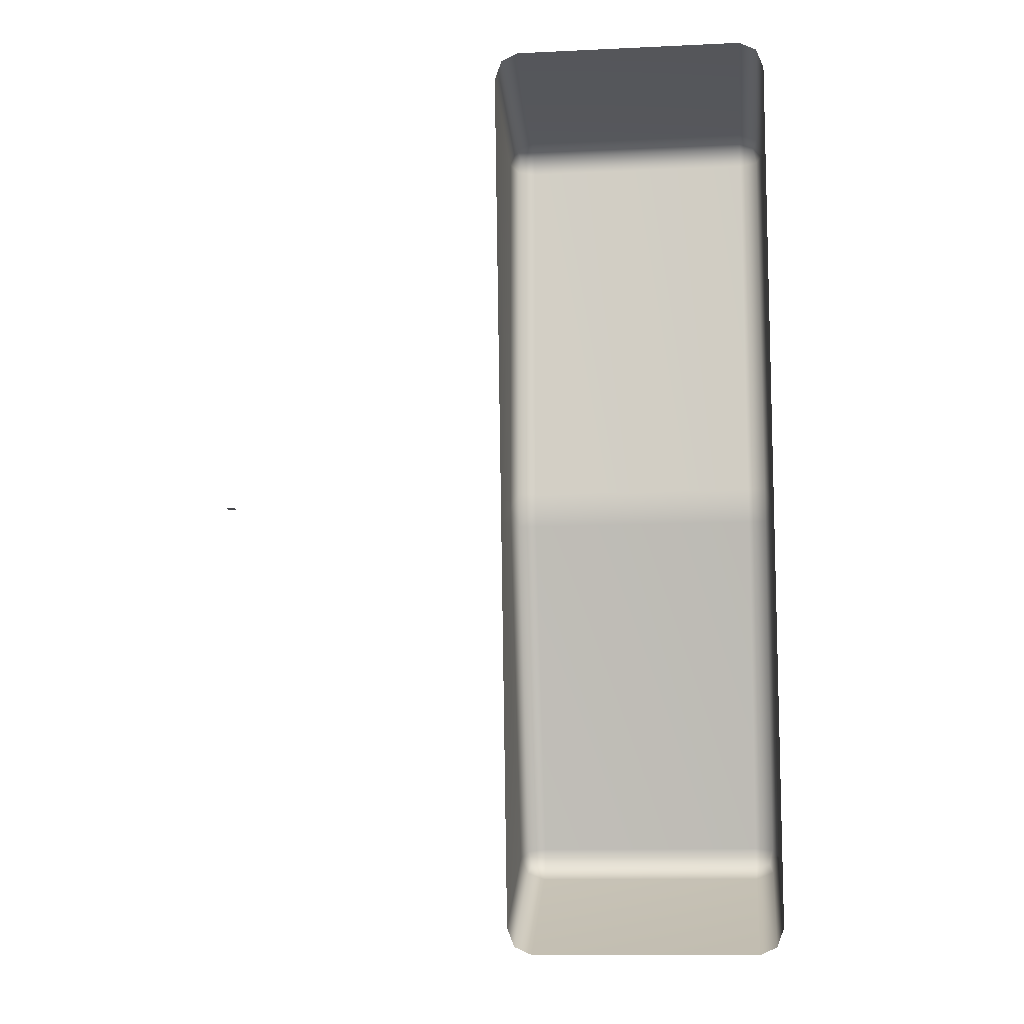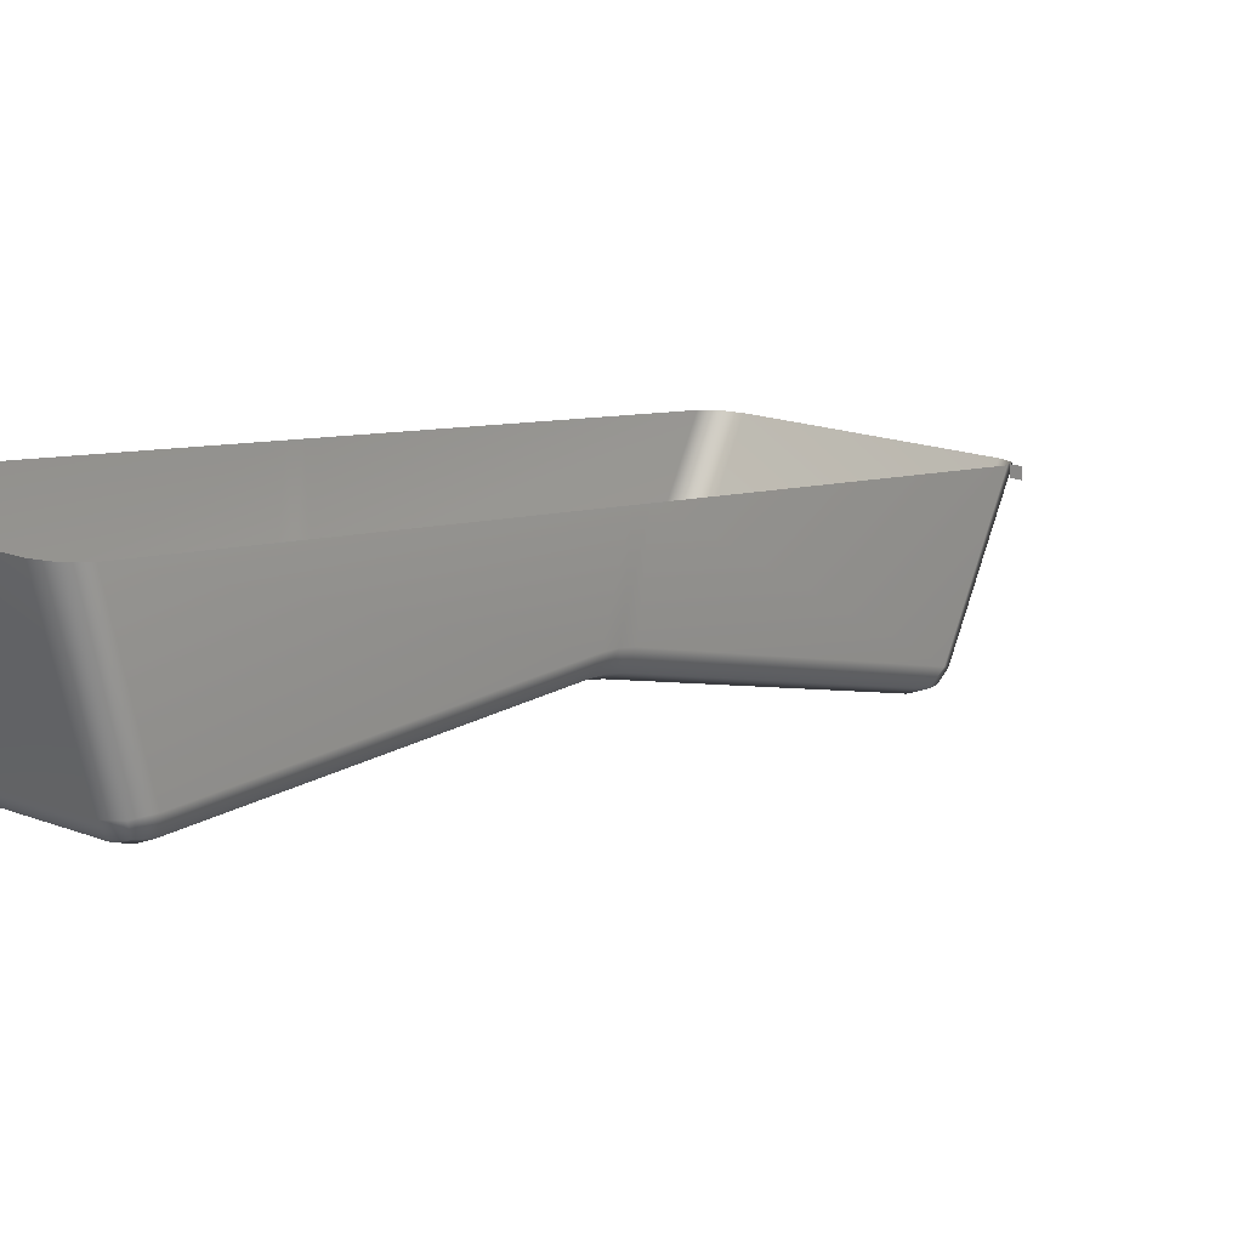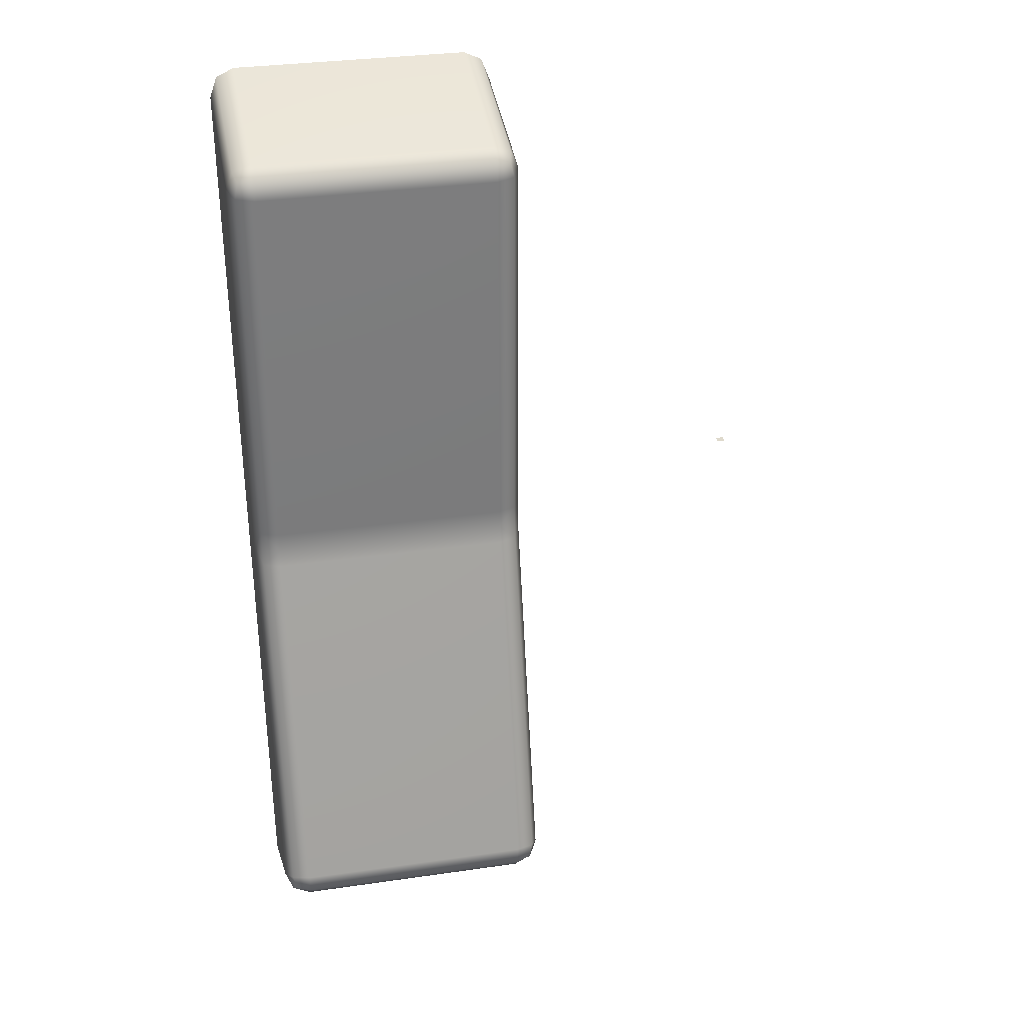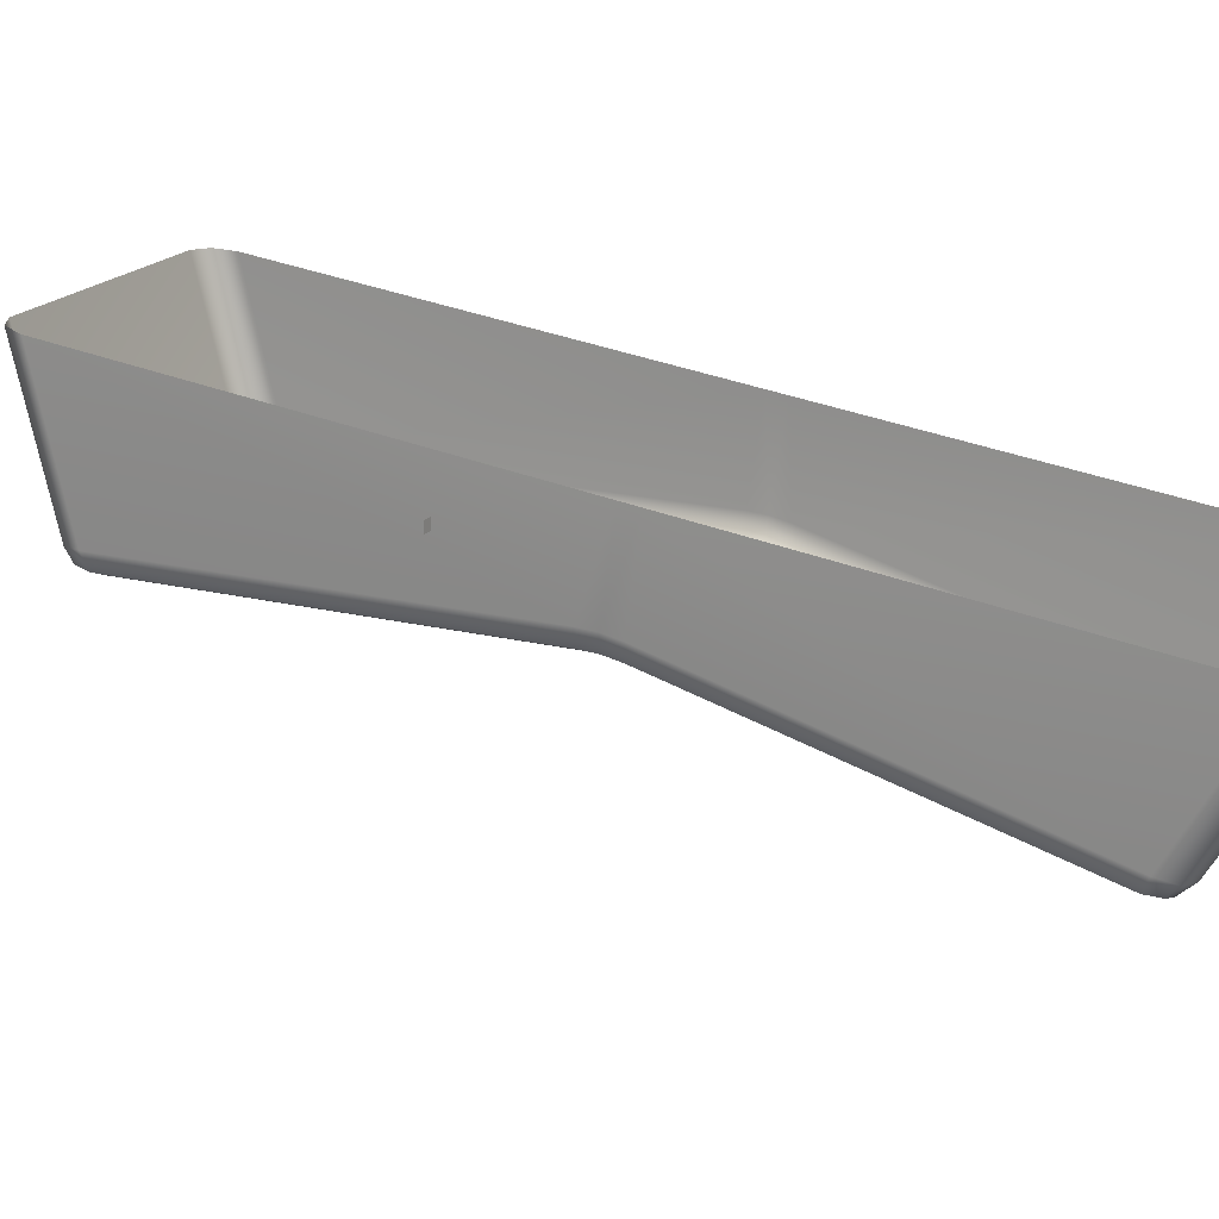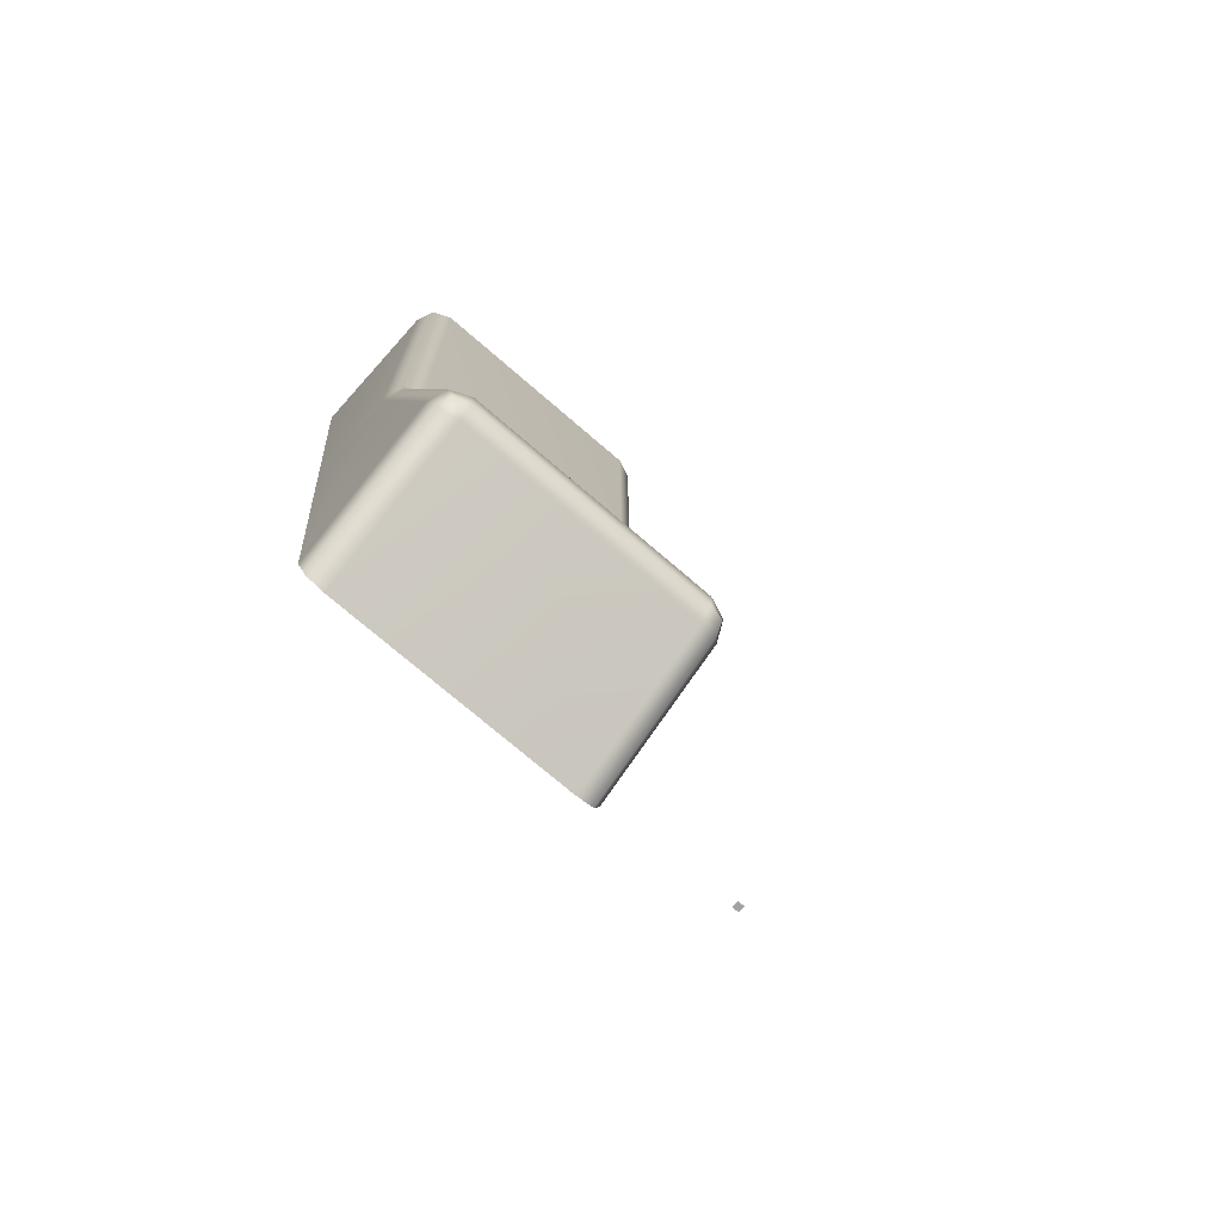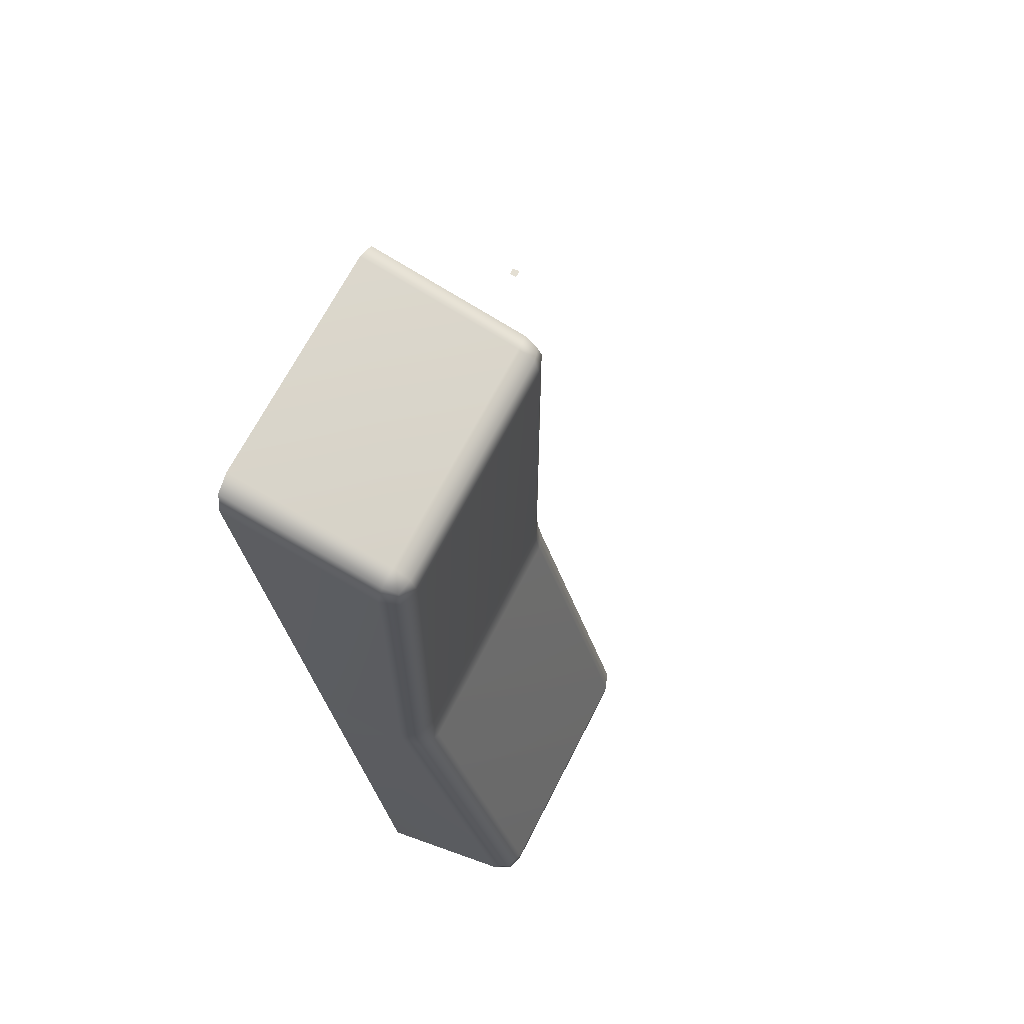
<metadata>
{"format":"obj","ext":"obj","renderer":"f3d","projection":"perspective","resolution":1024,"background":"white","views":[{"elev":-11.6,"azim":-173.6,"up":"+Z"},{"elev":16.5,"azim":38.8,"up":"+Y"},{"elev":32.1,"azim":-11.5,"up":"+Z"},{"elev":18.7,"azim":115.3,"up":"+Y"},{"elev":-72.9,"azim":-40.9,"up":"+Z"},{"elev":66.8,"azim":-63.1,"up":"+Z"}]}
</metadata>
<code>
o LightSwitchDialA_22_LightSwitchDialA_22_1_GeomSubset_1
v -0.0005 0.01466 0
v 0.0005 0.01466 0
v -0.0005 0.01566 0
v 0.0005 0.01566 0
v -0.0005 0.01466 0
v 0.0005 0.01466 0
v -0.0005 0.01566 0
v 0.0005 0.01566 0
v -0.0005 0.01466 0
v 0.0005 0.01466 0
v -0.0005 0.01566 0
v 0.0005 0.01566 0
v -0.06629 -0.01629 -0.04401
v -0.06414 -0.01668 -0.04481
v -0.06413 -0.0182 -0.04308
v -0.06412 -0.01834 -0.04077
v -0.06628 -0.0175 -0.04107
v -0.06717 -0.01556 -0.04199
v -0.03383 -0.01629 -0.04401
v -0.03295 -0.01556 -0.04199
v -0.03383 -0.0175 -0.04108
v -0.03598 -0.01834 -0.04079
v -0.03599 -0.0182 -0.04309
v -0.03598 -0.01668 -0.04481
v -0.06629 -0.0052 0.05065
v -0.06414 -0.006093 0.05059
v -0.06413 -0.00534 0.05277
v -0.06412 -0.003401 0.05403
v -0.06628 -0.003246 0.05315
v -0.06717 -0.003092 0.05101
v -0.03383 -0.0052 0.05065
v -0.03295 -0.003092 0.05101
v -0.03383 -0.003255 0.05315
v -0.03599 -0.003418 0.05403
v -0.03599 -0.005345 0.05277
v -0.03599 -0.006093 0.05059
v -0.06416 -0.006252 0.003363
v -0.06416 -0.006105 0.005528
v -0.06629 -0.005208 0.0054
v -0.06717 -0.003044 0.005092
v -0.06717 -0.003191 0.002936
v -0.06717 -0.003633 0.000803
v -0.06629 -0.005794 0.001111
v -0.06416 -0.006689 0.001238
v -0.03596 -0.006252 0.003363
v -0.03596 -0.006689 0.001238
v -0.03383 -0.005794 0.001111
v -0.03295 -0.003633 0.000803
v -0.03295 -0.003191 0.002936
v -0.03295 -0.003044 0.005092
v -0.03383 -0.005208 0.0054
v -0.03596 -0.006105 0.005528
v -0.06717 0.01497 0.05555
v -0.06629 0.01528 0.05786
v -0.06416 0.01541 0.05882
v -0.03596 0.01541 0.05882
v -0.03383 0.01528 0.05786
v -0.03295 0.01497 0.05555
v -0.06416 0.000215 -0.0544
v -0.06629 0.000343 -0.05344
v -0.06717 0.000653 -0.05113
v -0.03295 0.000653 -0.05113
v -0.03383 0.000343 -0.05344
v -0.03596 0.000215 -0.0544
v -0.06717 0.007409 -0.000779
v -0.06717 0.007696 0.001367
v -0.06717 0.007984 0.003512
v -0.03295 0.007984 0.003512
v -0.03295 0.007696 0.001367
v -0.03295 0.007409 -0.000779
v -0.06589 -0.01769 -0.04287
v -0.03423 -0.01769 -0.04287
v -0.06589 -0.004904 0.05243
v -0.03423 -0.004908 0.05243
v -0.06629 -0.005355 0.00324
v -0.03383 -0.005355 0.00324
f 5 6 8 7
f 14 13 60 59
f 13 18 61 60
f 16 15 23 22
f 15 14 24 23
f 18 17 43 42
f 17 16 44 43
f 20 19 63 62
f 19 24 64 63
f 22 21 47 46
f 21 20 48 47
f 26 25 39 38
f 25 30 40 39
f 28 27 35 34
f 27 26 36 35
f 30 29 54 53
f 29 28 55 54
f 32 31 51 50
f 31 36 52 51
f 34 33 57 56
f 33 32 58 57
f 38 37 45 52
f 37 44 46 45
f 42 41 66 65
f 41 40 67 66
f 50 49 69 68
f 49 48 70 69
f 16 22 46 44
f 28 34 56 55
f 14 59 64 24
f 20 62 70 48
f 61 18 42 65
f 67 40 30 53
f 50 68 58 32
f 38 52 36 26
f 17 18 13 71
f 13 14 15 71
f 15 16 17 71
f 23 24 19 72
f 19 20 21 72
f 21 22 23 72
f 29 30 25 73
f 25 26 27 73
f 27 28 29 73
f 35 36 31 74
f 31 32 33 74
f 33 34 35 74
f 43 44 37 75
f 37 38 39 75
f 39 40 41 75
f 41 42 43 75
f 51 52 45 76
f 45 46 47 76
f 47 48 49 76
f 49 50 51 76

</code>
